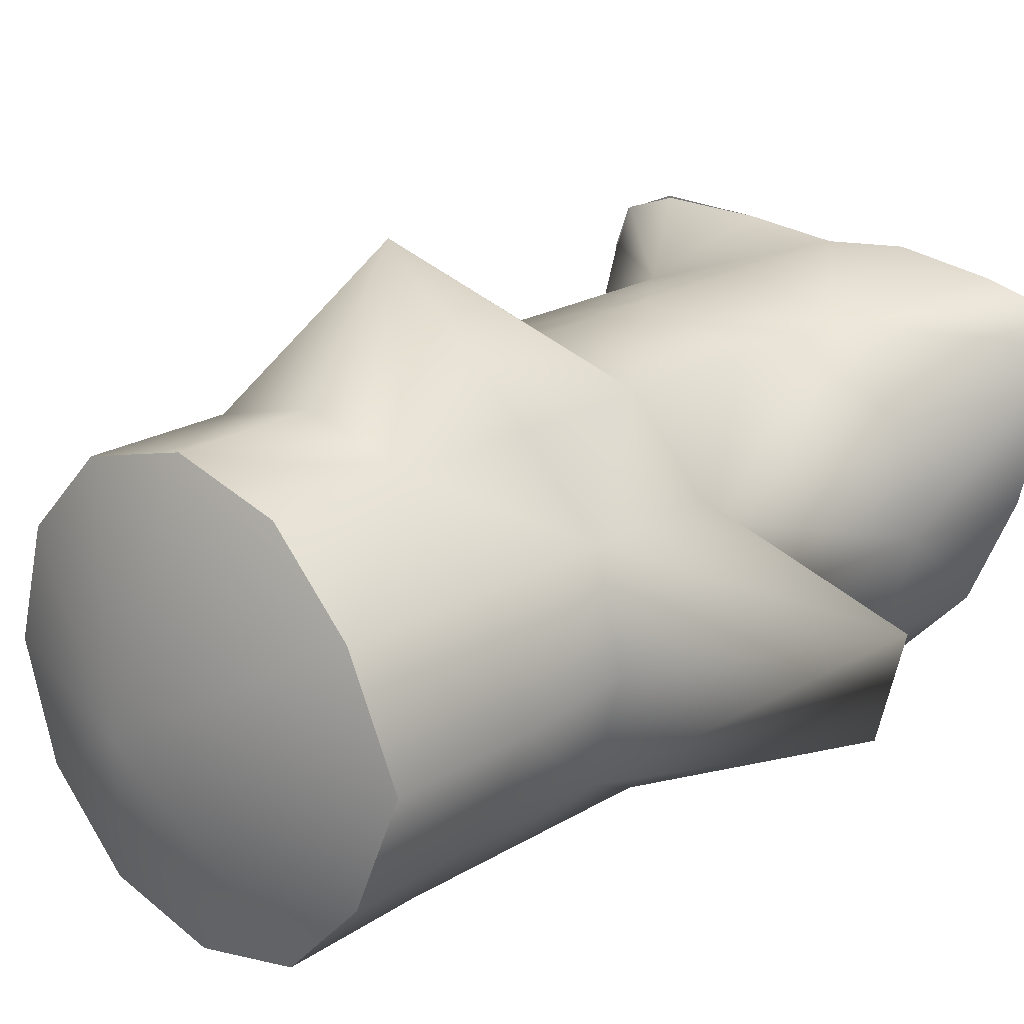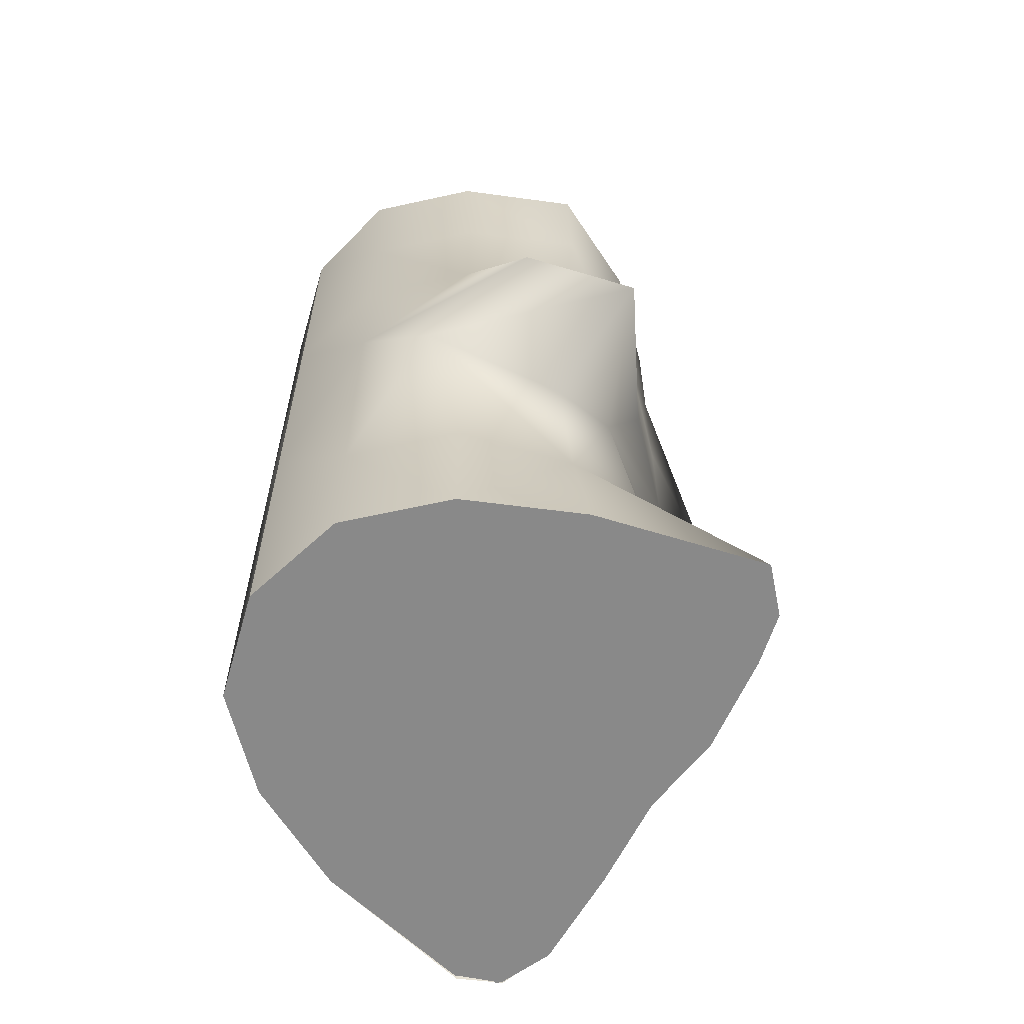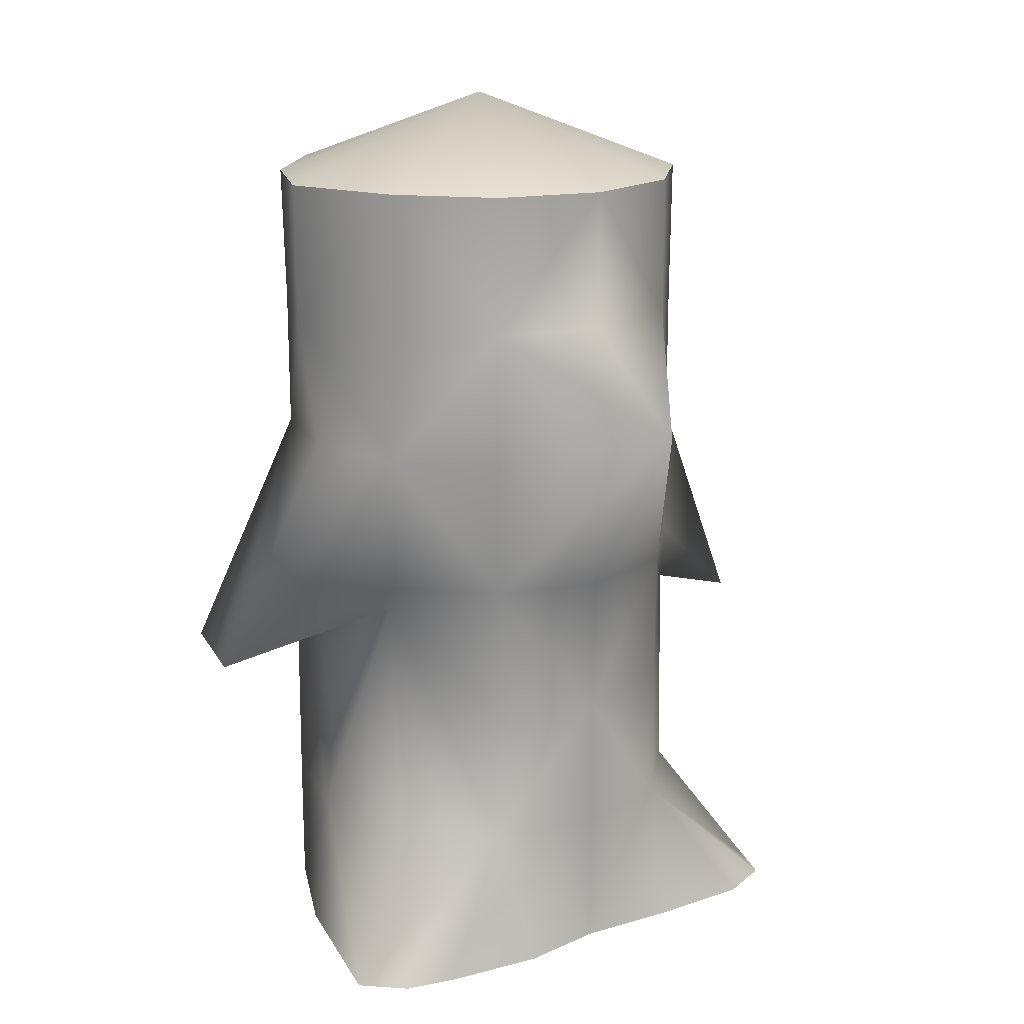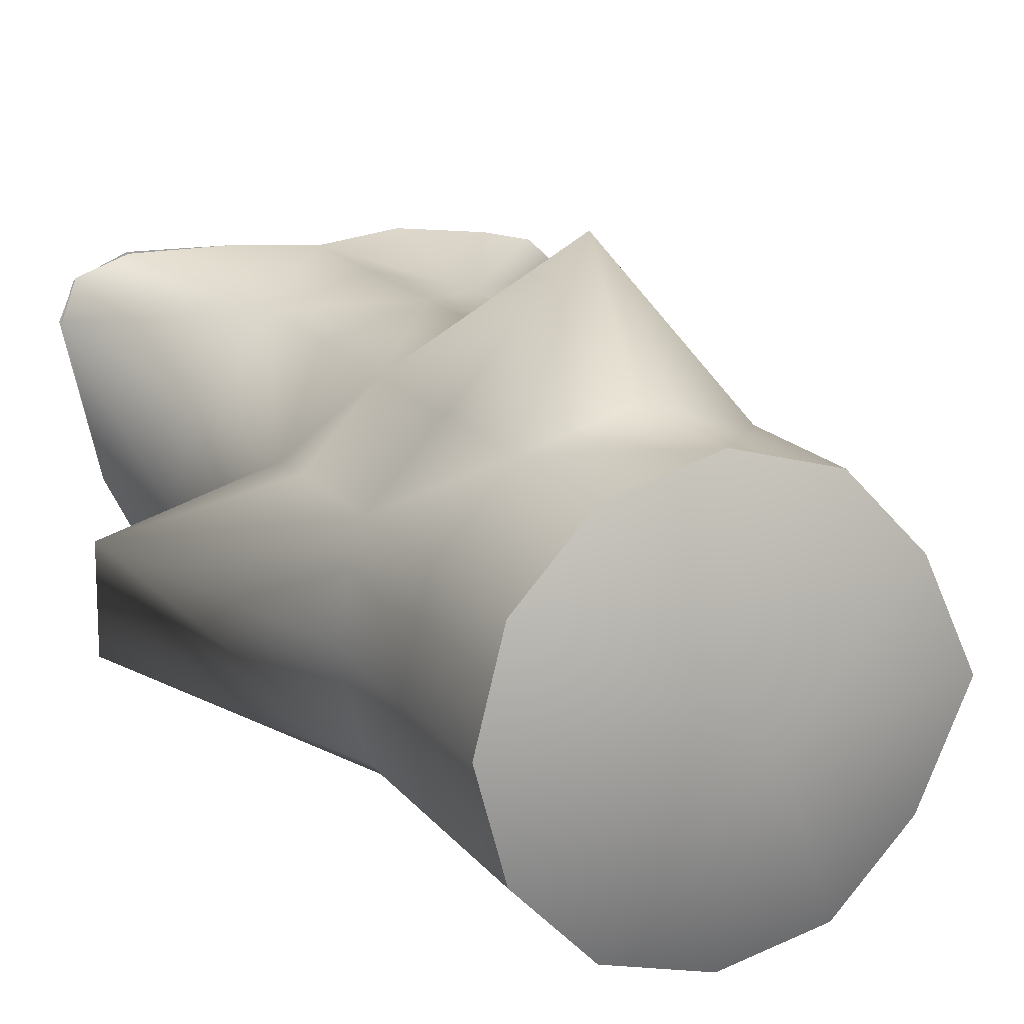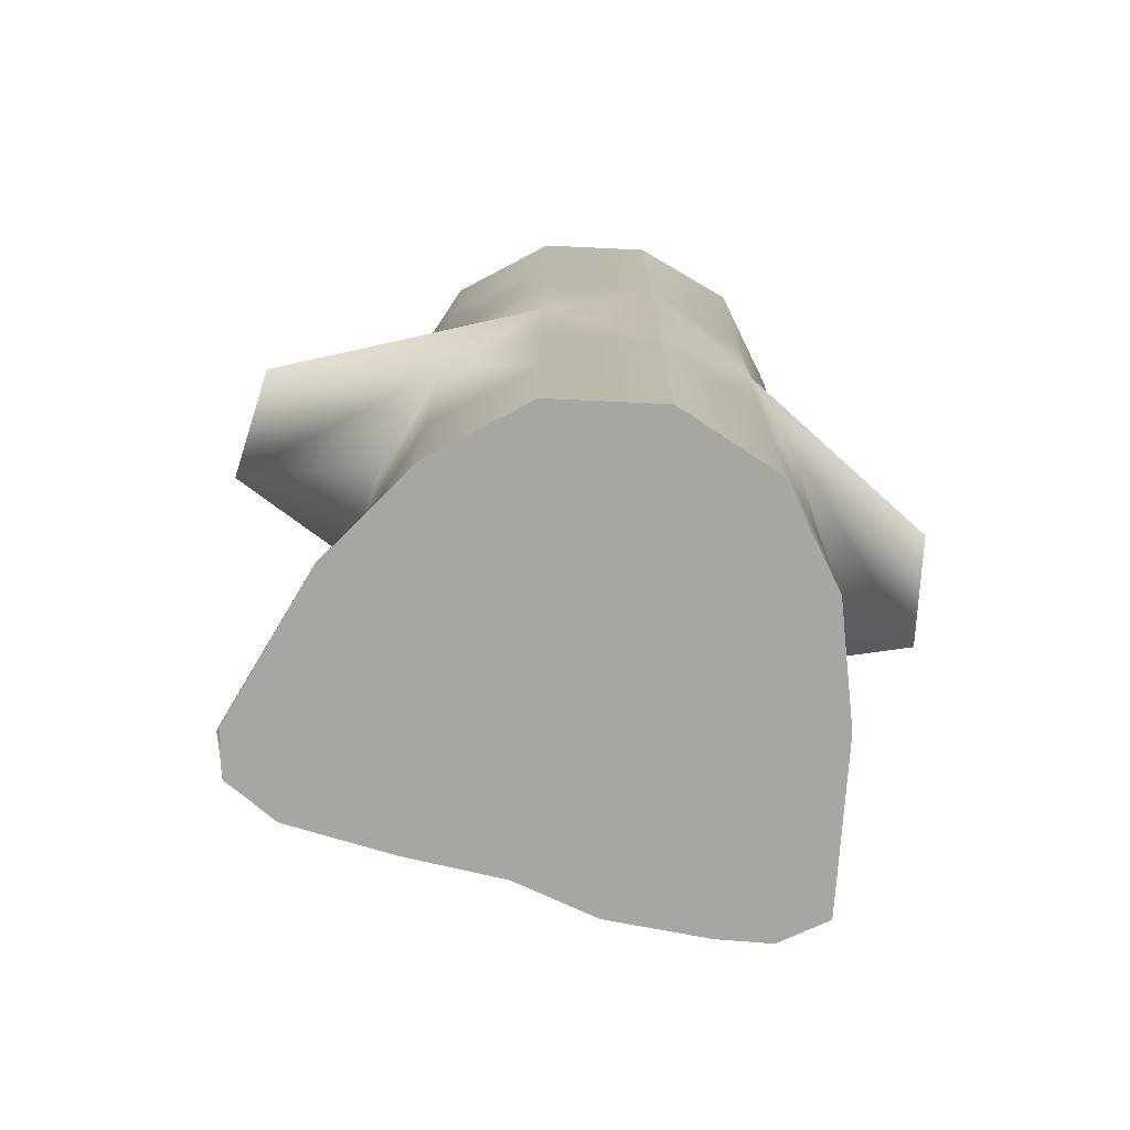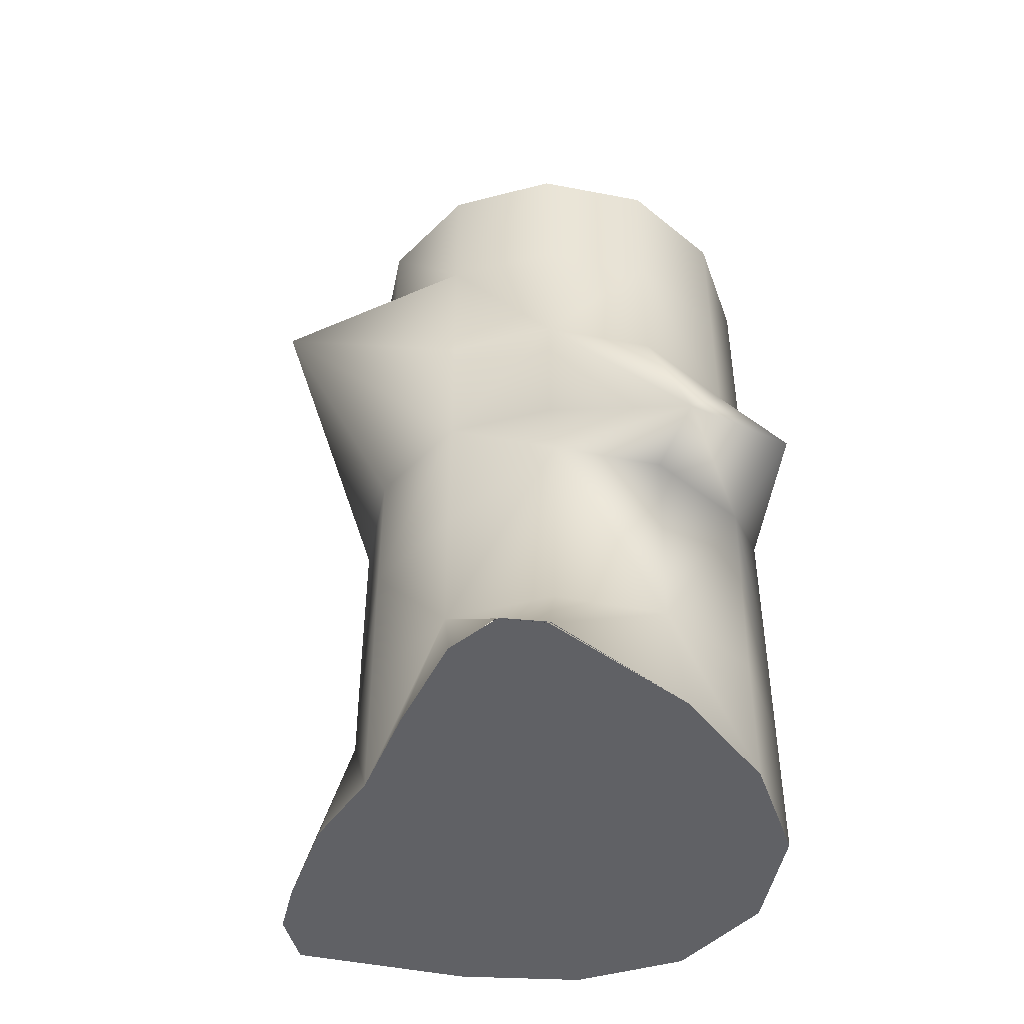
<metadata>
{"format":"obj","ext":"obj","renderer":"f3d","projection":"perspective","resolution":1024,"background":"white","views":[{"elev":20.8,"azim":-137.5,"up":"+Z"},{"elev":-63.1,"azim":-121.5,"up":"+Y"},{"elev":17.4,"azim":-35.0,"up":"+Y"},{"elev":17.0,"azim":154.8,"up":"+Z"},{"elev":-74.1,"azim":161.9,"up":"+Y"},{"elev":-47.6,"azim":63.1,"up":"+Y"}]}
</metadata>
<code>
v 0.00452 0 -0.3635
v 0.1795 0 -0.3151
v 0.00452 0 -0.002436
v 0.00452 1.39 -0.3635
v 0.003921 1.528 0.001508
v 0.1795 1.39 -0.3151
v 0.00452 0 -0.3635
v 0.00452 0.2317 -0.3635
v 0.1795 0.2317 -0.3151
v 0.1795 0 -0.3151
v 0.00452 0.4634 -0.3635
v 0.1795 0.4634 -0.3151
v 0.00452 0.6951 -0.3635
v 0.1795 0.6951 -0.3151
v 0.00452 0.9268 -0.3635
v 0.1795 0.9268 -0.3151
v 0.00452 1.159 -0.3635
v 0.1795 1.159 -0.3151
v 0.1795 1.39 -0.3151
v 0.3076 0 -0.1829
v 0.3076 1.39 -0.1829
v 0.3076 0 -0.1829
v 0.3076 0.2317 -0.1829
v 0.3076 0.5982 -0.19
v 0.564 0.4982 -0.1262
v 0.3076 0.9268 -0.1829
v 0.3076 1.159 -0.1829
v 0.3076 1.39 -0.1829
v 0.3983 0 -0.002436
v 0.3577 1.393 -0.002436
v 0.3545 0.2317 -0.002436
v 0.3983 0 -0.002436
v 0.3545 0.5982 -0.009528
v 0.5629 0.4982 0.0543
v 0.3545 0.9268 -0.002436
v 0.3545 1.159 -0.002436
v 0.3577 1.393 -0.002436
v 0.4594 0 0.2675
v 0.3108 1.393 0.1781
v 0.4594 -0.003546 0.2708
v 0.3076 0.2317 0.1781
v 0.3076 0.5982 0.171
v 0.3076 0.6951 0.1781
v 0.3076 0.9268 0.1781
v 0.3076 1.159 0.1781
v 0.3108 1.393 0.1781
v 0.4328 0 0.338
v 0.186 1.393 0.3102
v 0.1828 0.2317 0.3102
v 0.4296 0 0.3412
v 0.1647 0 0.3722
v 0.1828 0.4634 0.3102
v 0.186 0.6951 0.3102
v 0.186 0.9268 0.3102
v 0.186 1.159 0.3102
v 0.186 1.393 0.3102
v 0.1646 0 0.3722
v 0.00452 0 0.3586
v 0.007725 1.393 0.3586
v 0.00452 0 0.3586
v 0.00452 0.2317 0.3586
v 0.00452 0.4634 0.3586
v 0.007725 0.6951 0.3586
v 0.007725 1.008 0.5643
v 0.007725 1.159 0.3586
v 0.007725 1.393 0.3586
v -0.1361 0 0.3755
v -0.1673 1.393 0.3102
v -0.1705 0.2317 0.3102
v -0.1361 0 0.3755
v -0.1705 0.4634 0.3102
v -0.1673 0.6951 0.3102
v -0.1673 0.9268 0.3102
v -0.1673 1.159 0.3102
v -0.1673 1.393 0.3102
v -0.2995 0 0.3547
v -0.2954 1.393 0.1781
v -0.3845 0 0.3344
v -0.4496 0 0.2742
v -0.2986 0.2317 0.1781
v -0.2794 0.6384 0.1249
v -0.2986 0.6951 0.1781
v -0.2986 0.9268 0.1781
v -0.2986 1.159 0.1781
v -0.2954 1.393 0.1781
v -0.4496 0 0.2742
v -0.3805 0 0.00048
v -0.3802 1.393 -0.004004
v -0.3455 0.2317 -0.002436
v -0.3805 0 0.00048
v -0.3134 0.5788 -0.002436
v -0.5506 0.5445 -0.002436
v -0.3455 0.9268 -0.002436
v -0.3805 1.159 0.00048
v -0.3802 1.393 -0.004004
v -0.2986 0 -0.1829
v -0.2986 1.39 -0.1933
v -0.2986 0 -0.1829
v -0.2986 0.2317 -0.1829
v -0.2665 0.632 -0.2361
v -0.5037 0.5445 -0.1829
v -0.2986 0.9268 -0.1829
v -0.2986 1.159 -0.1829
v -0.2986 1.39 -0.1933
v -0.1705 0 -0.3151
v -0.1705 1.39 -0.3254
v -0.1705 0.2317 -0.3151
v -0.1705 0 -0.3151
v -0.1705 0.4634 -0.3151
v -0.1705 0.6951 -0.3151
v -0.1705 0.9268 -0.3151
v -0.1705 1.159 -0.3151
v -0.1705 1.39 -0.3254
v 0.00452 0 -0.3635
v 0.00452 0.2317 -0.3635
v 0.00452 0.4634 -0.3635
v 0.00452 0.6951 -0.3635
v 0.00452 0.9268 -0.3635
v 0.00452 1.159 -0.3635
v 0.00452 1.39 -0.3635
v -0.3845 0 0.3344
v -0.2995 0 0.3547
v 0.3412 0 0.3763
v 0.3396 0 0.373
g Cylinder01
f 1 2 3
f 4 5 6
f 7 8 9
f 7 9 10
f 8 11 9
f 11 12 9
f 11 13 14
f 11 14 12
f 13 15 14
f 15 16 14
f 15 17 18
f 15 18 16
f 17 4 18
f 4 19 18
f 2 20 3
f 6 5 21
f 10 9 22
f 9 23 22
f 9 12 24
f 9 24 23
f 12 14 24
f 14 25 24
f 14 16 26
f 14 26 25
f 16 18 26
f 18 27 26
f 18 19 28
f 18 28 27
f 20 29 3
f 21 5 30
f 22 23 31
f 22 31 32
f 23 24 31
f 24 33 31
f 24 25 34
f 24 34 33
f 25 26 34
f 26 35 34
f 26 27 36
f 26 36 35
f 27 28 36
f 28 37 36
f 29 38 3
f 30 5 39
f 32 31 40
f 31 41 40
f 31 33 42
f 31 42 41
f 33 34 42
f 34 43 42
f 34 35 44
f 34 44 43
f 35 36 44
f 36 45 44
f 36 37 46
f 36 46 45
f 38 47 3
f 39 5 48
f 40 41 49
f 124 49 51
f 41 42 49
f 42 52 49
f 42 43 53
f 42 53 52
f 43 44 53
f 44 54 53
f 44 45 55
f 44 55 54
f 45 46 55
f 46 56 55
f 57 58 3
f 48 5 59
f 51 49 60
f 49 61 60
f 49 52 62
f 49 62 61
f 52 53 62
f 53 63 62
f 53 54 64
f 53 64 63
f 54 55 64
f 55 65 64
f 55 56 66
f 55 66 65
f 58 67 3
f 59 5 68
f 60 61 69
f 60 69 70
f 61 62 69
f 62 71 69
f 62 63 72
f 62 72 71
f 63 64 72
f 64 73 72
f 64 65 74
f 64 74 73
f 65 66 74
f 66 75 74
f 67 76 3
f 68 5 77
f 78 69 79
f 69 80 79
f 69 71 81
f 69 81 80
f 71 72 81
f 72 82 81
f 72 73 83
f 72 83 82
f 73 74 83
f 74 84 83
f 74 75 85
f 74 85 84
f 86 87 3
f 77 5 88
f 79 80 89
f 79 89 90
f 80 81 89
f 81 91 89
f 81 82 92
f 81 92 91
f 82 83 92
f 83 93 92
f 83 84 94
f 83 94 93
f 84 85 94
f 85 95 94
f 87 96 3
f 88 5 97
f 90 89 98
f 89 99 98
f 89 91 100
f 89 100 99
f 91 92 100
f 92 101 100
f 92 93 102
f 92 102 101
f 93 94 102
f 94 103 102
f 94 95 104
f 94 104 103
f 96 105 3
f 97 5 106
f 98 99 107
f 98 107 108
f 99 100 107
f 100 109 107
f 100 101 110
f 100 110 109
f 101 102 110
f 102 111 110
f 102 103 112
f 102 112 111
f 103 104 112
f 104 113 112
f 105 1 3
f 106 5 4
f 108 107 114
f 107 115 114
f 107 109 116
f 107 116 115
f 109 110 116
f 110 117 116
f 110 111 118
f 110 118 117
f 111 112 118
f 112 119 118
f 112 113 120
f 112 120 119
f 47 123 3
f 50 40 49
f 76 121 3
f 122 70 69
f 78 122 69
f 121 86 3
f 123 57 3
f 124 50 49

</code>
